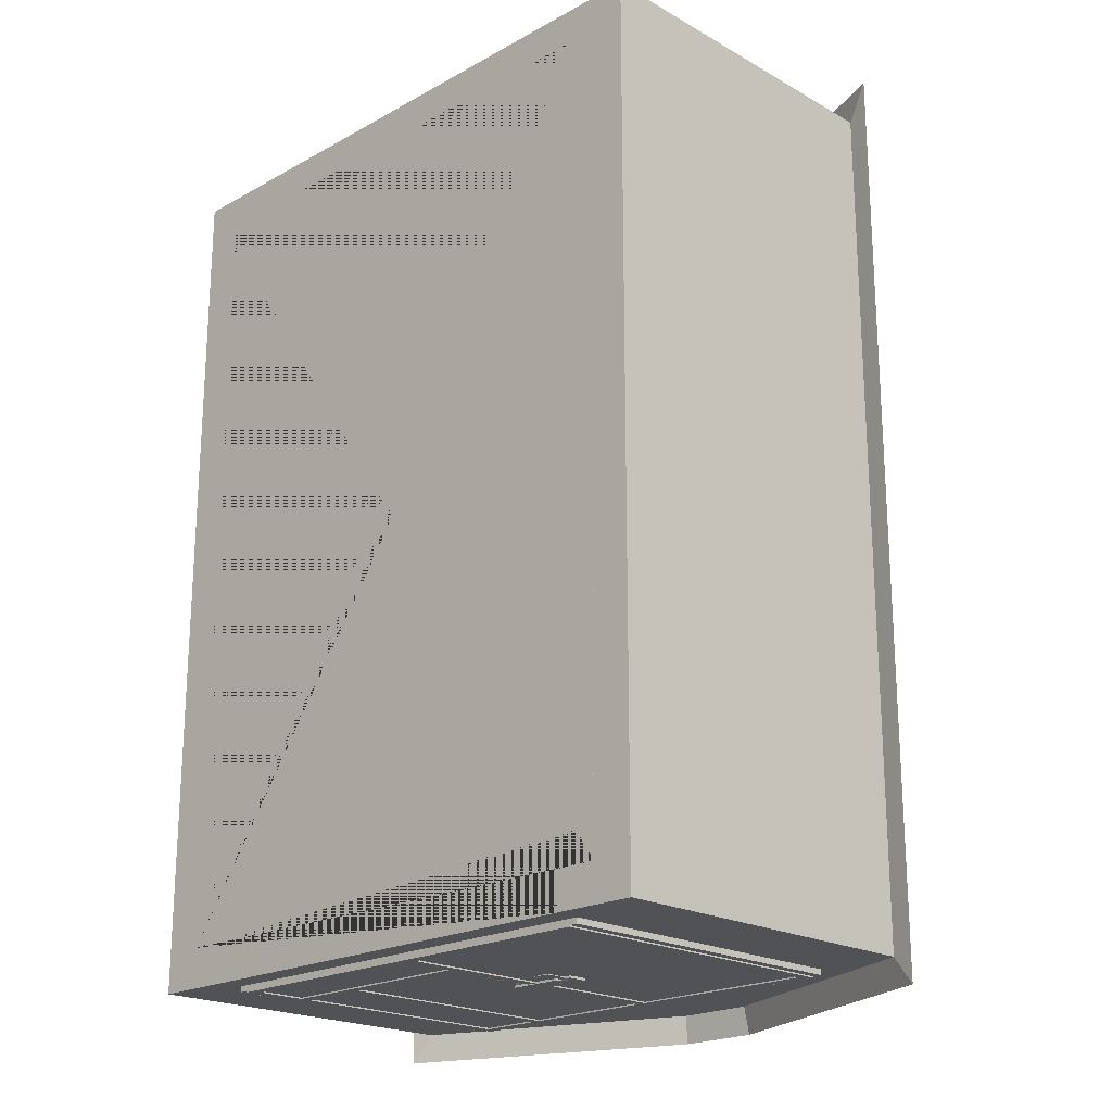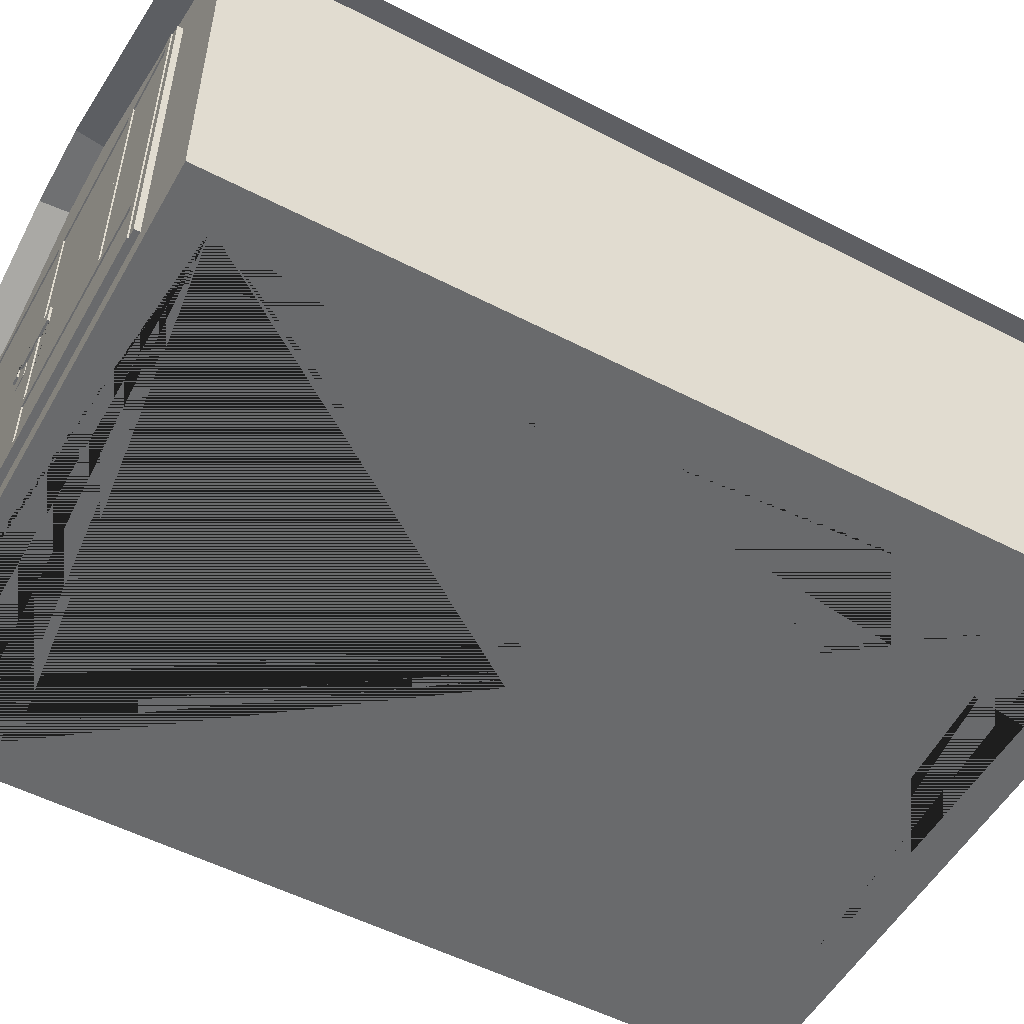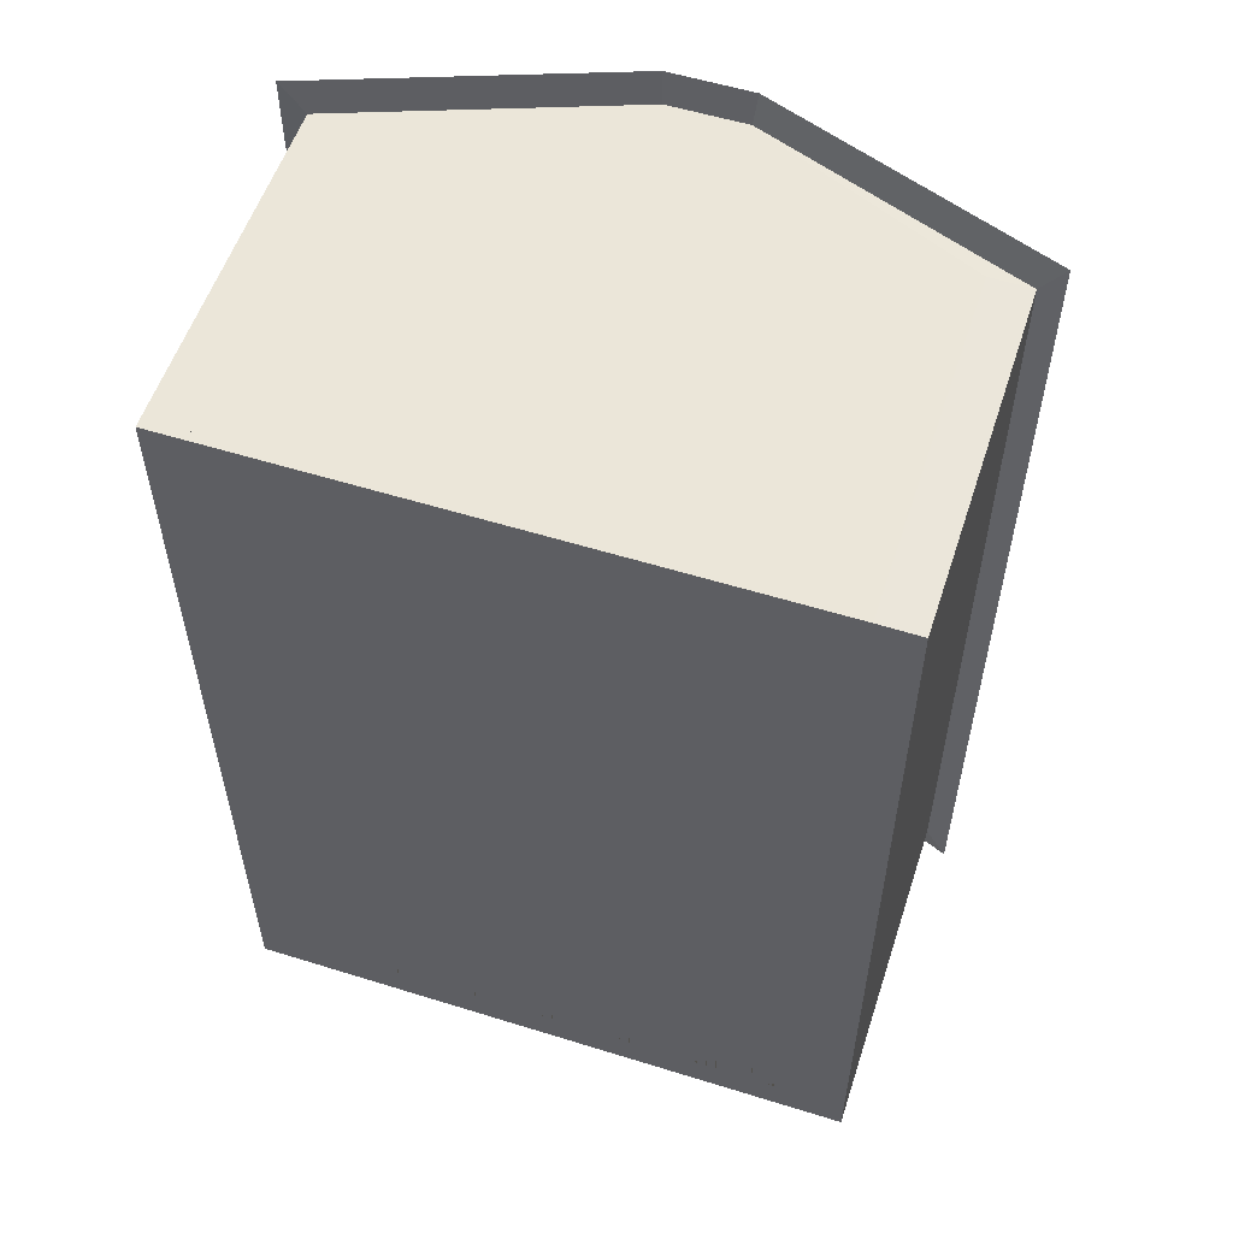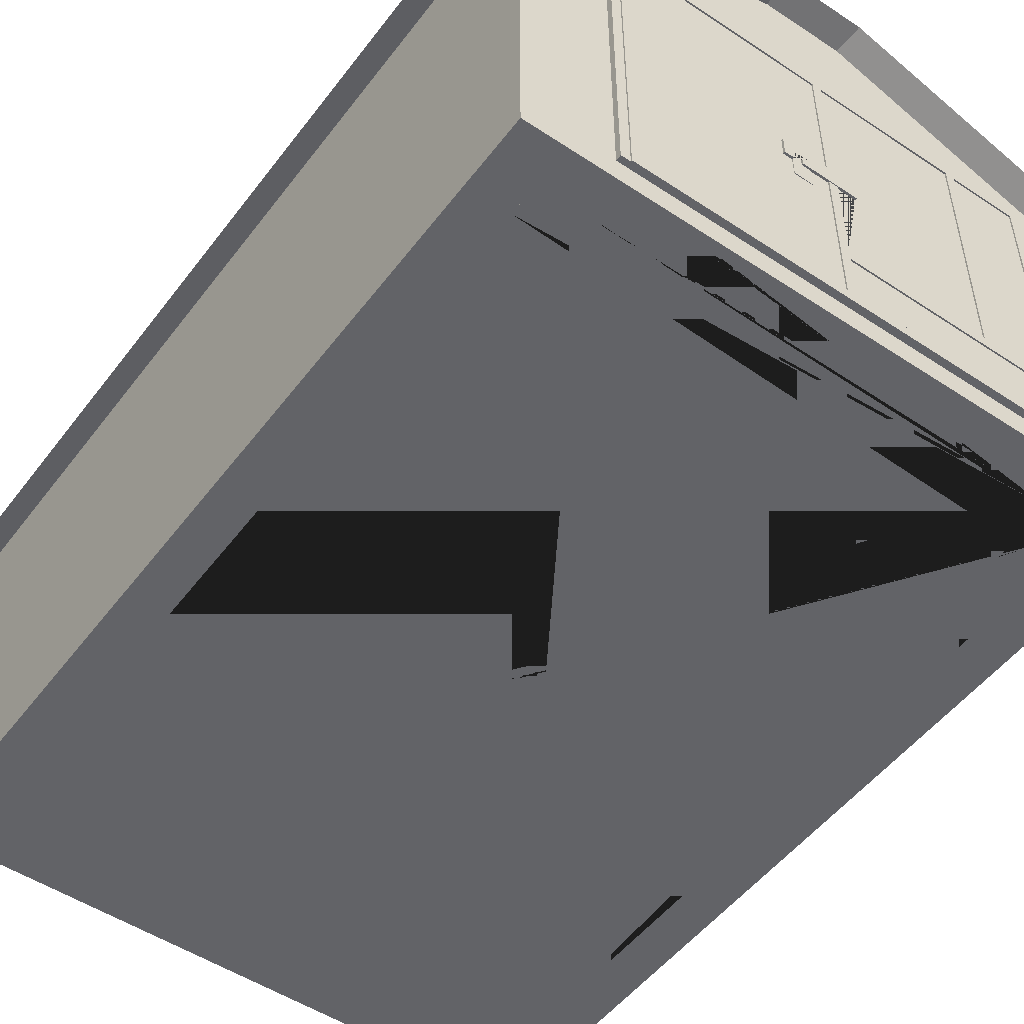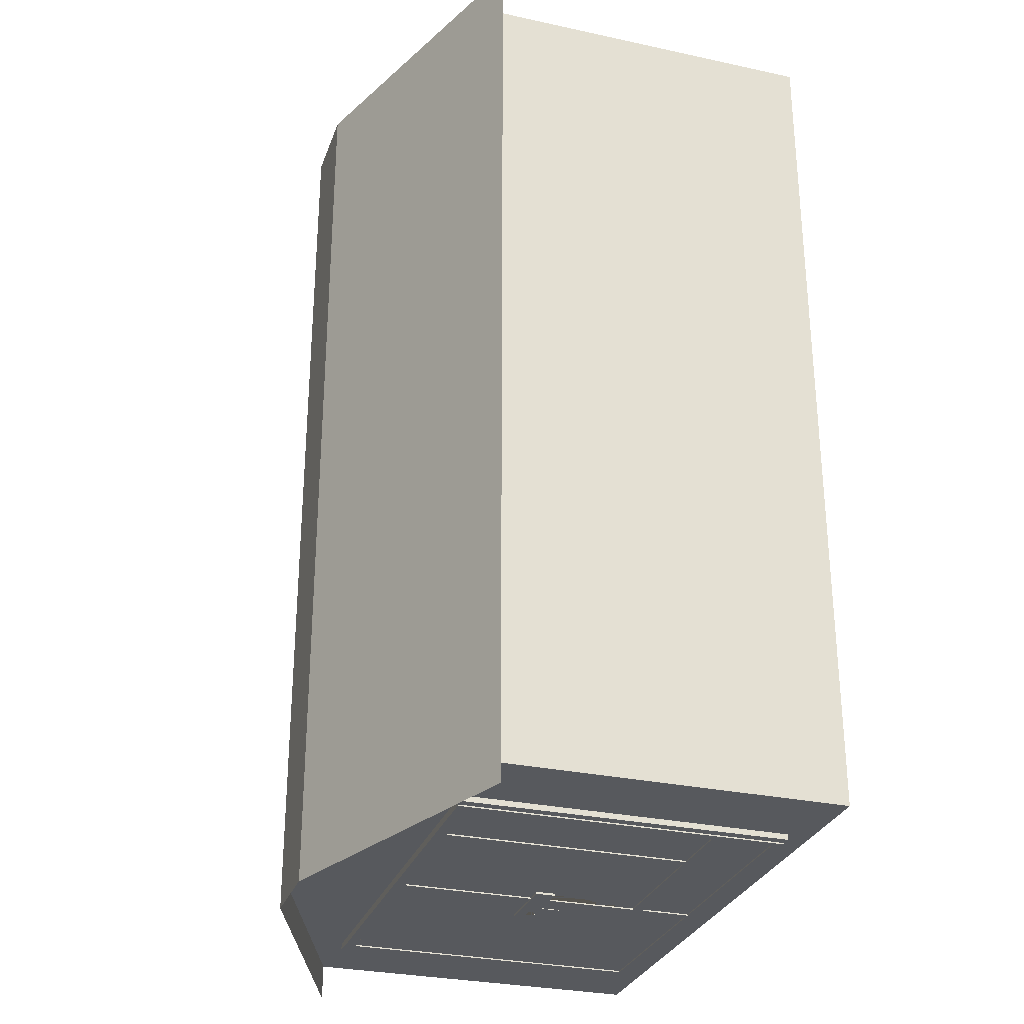
<metadata>
{"format":"obj","ext":"obj","renderer":"f3d","projection":"perspective","resolution":1024,"background":"white","views":[{"elev":-20.8,"azim":44.7,"up":"+Z"},{"elev":-52.9,"azim":-119.1,"up":"+Y"},{"elev":55.8,"azim":18.1,"up":"+Z"},{"elev":-51.0,"azim":144.1,"up":"+Y"},{"elev":-29.4,"azim":-107.8,"up":"+Z"}]}
</metadata>
<code>
o Плоскость
v -0.5084 0 -0.9271
v 0.01181 0 -0.9271
v -0.5084 0 -1.422
v -1.027 0 -0.9271
v -1.027 0 -1.422
v -0.5084 0 8.581
v -1.027 0 8.581
v -0.5084 0 8.927
v -1.027 0 8.927
v -1.027 0 9.359
v -0.5084 0 9.359
v 6.147 0 8.927
v 6.147 0 9.359
v 6.656 -0 8.92
v 6.656 -0 9.352
v 6.147 0 -0.5814
v 6.657 0 -0.5814
v 6.147 0 -0.9617
v 6.657 0 -0.9617
v 6.147 0 -1.42
v 6.657 0 -1.42
v 5.612 0 -0.9617
v 5.612 0 -1.42
v -0.5084 4.322 -1.422
v 0.01181 4.322 -0.9271
v 0.01181 4.322 -1.422
v -1.027 4.322 -1.422
v -1.027 4.322 -0.9271
v -0.5084 4.322 -0.9271
v -1.027 4.322 8.581
v -0.5084 4.322 8.581
v -1.027 4.322 8.927
v -0.5084 4.322 8.927
v -1.027 4.322 9.359
v -0.5084 4.322 9.359
v 6.147 4.322 9.359
v 6.147 4.322 8.927
v 6.656 4.322 9.352
v 6.656 4.322 8.92
v 6.657 4.322 -0.5814
v 6.147 4.322 -0.5814
v 6.657 4.322 -0.9617
v 6.147 4.322 -0.9617
v 6.657 4.322 -1.42
v 6.147 4.322 -1.42
v 5.612 4.322 -1.42
v 5.612 4.322 -0.9617
v 2.479 5.592 9.359
v 2.479 5.592 -1.422
v 2.414 5.592 -0.9271
v 2.479 5.592 -0.9271
v 3.315 5.592 9.359
v 2.479 5.592 8.581
v 3.131 5.592 -1.42
v 2.479 5.592 8.927
v 2.414 5.592 9.359
v 3.315 5.592 8.927
v 3.379 5.592 9.359
v 3.315 5.592 -0.5814
v 3.315 5.592 -0.9617
v 3.379 5.592 -0.9617
v 3.379 5.592 -1.42
v 3.315 5.592 -1.42
v 2.66 5.592 -0.9271
v 2.66 5.592 -1.422
v 2.414 5.592 -1.422
v 3.131 5.592 -0.9617
v 0.01181 0 -1.422
v 0.01181 0.301 -0.9271
v 0.01181 0.301 -1.422
v 5.612 0.301 -1.42
v 5.612 0.301 -0.9617
v -1.302 4.263 -1.243
v -1.302 4.263 8.955
v -1.302 4.263 9.326
v -1.302 4.263 9.79
v 6.94 4.263 9.79
v 6.94 4.263 9.326
v 6.94 4.263 -0.8723
v 6.94 4.263 -1.28
v 6.94 4.263 -1.772
v 2.388 5.626 9.79
v 2.388 5.626 9.326
v 3.423 5.626 -0.8723
v 3.355 5.626 -0.8723
v 6.393 4.263 -0.8723
v 2.388 5.626 8.955
v 2.458 5.626 8.955
v -0.746 4.263 8.955
v 3.423 5.626 9.79
v 3.423 5.626 9.326
v 2.458 5.626 -1.243
v -0.746 4.263 -1.243
v 3.423 5.626 -1.28
v 3.423 5.626 -1.772
v 3.355 5.626 9.326
v 3.355 5.626 9.79
v -1.302 4.263 -1.774
v 2.388 5.626 -1.243
v 2.388 5.626 -1.774
v 0.01181 0.301 -0.9271
v 0.01181 0.301 -1.422
v 5.612 0.301 -1.42
v 5.612 0.301 -0.9617
v 0.7378 4.322 -0.9271
v 0.7378 4.322 -1.422
v 4.886 4.322 -1.42
v 4.886 4.322 -0.9617
f 22 18 43 47
f 6 1 29 31
f 11 13 36 35
f 23 22 47 46
f 12 8 33 37
f 19 21 44 42
f 21 20 45 44
f 1 4 28 29
f 17 19 42 40
f 3 5 27 24
f 8 11 35 33
f 15 14 39 38
f 4 7 30 28
f 20 23 46 45
f 13 15 38 36
f 8 6 31 33
f 1 2 25 29
f 7 9 32 30
f 2 68 26 25
f 16 12 37 41
f 10 11 35 34
f 68 3 24 26
f 14 17 40 39
f 5 4 28 27
f 9 10 34 32
f 18 16 41 43
f 26 24 49 65
f 27 98 100 66
f 35 33 55 48
f 43 41 59 60
f 29 25 64 51
f 34 35 48 56
f 34 56 82 76
f 38 39 78 77
f 33 31 53 55
f 41 37 57 59
f 56 58 90 82
f 36 38 58 52
f 31 29 51 53
f 45 46 54 63
f 32 34 76 75
f 47 43 60 67
f 29 28 50 51
f 35 36 52 48
f 47 67 64 25
f 24 27 66 49
f 37 33 55 57
f 44 45 63 62
f 57 37 36 52
f 29 51 92 93
f 30 32 75 74
f 1 6 8 12 16 18 22 23 20 21 19 17 14 15 13 11 10 9 7 4 5 3 68 2
f 6 1 2 22 18 16 12 8
f 54 46 26 65
f 46 47 25 26
f 104 101 70 71
f 68 70 71 23
f 2 68 23 22
f 75 76 82 83
f 79 80 94 84
f 74 75 83 87
f 78 79 84 91
f 73 74 87 99
f 77 78 91 90
f 80 81 95 94
f 98 73 99 100
f 90 91 83 82
f 44 62 95 81
f 27 28 73 98
f 39 40 79 78
f 40 42 80 79
f 57 52 48 55
f 42 44 81 80
f 58 38 77 90
f 28 30 74 73
f 66 100 95 62
f 100 99 94 95
f 53 51 60 59 57 55
f 91 52 57 59 60 84
f 99 87 83 91 84 94
f 70 69 101 102
f 71 70 102 103
f 72 71 103 104
f 106 105 108 107
f 101 104 22 2
l 85 86
l 89 31
l 86 41
l 61 50
l 88 89
l 52 97
l 97 96
l 67 61
o Плоскость.001
v 0.01181 0.301 -0.9954
v 0.01181 0.301 -1.49
v 5.612 0.301 -1.488
v 5.612 0.301 -1.03
v 0.01181 4.322 -0.9954
v 0.01181 4.322 -1.49
v 5.612 4.322 -1.488
v 5.612 4.322 -1.03
v 2.984 0.301 -1.014
v 2.984 0.301 -1.489
v 2.984 4.322 -1.014
v 2.984 4.322 -1.489
v 2.869 0.301 -1.013
v 2.869 0.301 -1.489
v 2.869 4.322 -1.013
v 2.869 4.322 -1.489
v 5.612 1.181 -1.03
v 0.01181 1.181 -0.9954
v 0.01181 1.181 -1.49
v 5.612 1.181 -1.488
v 2.984 1.181 -1.489
v 2.984 1.181 -1.014
v 2.869 1.181 -1.013
v 2.869 1.181 -1.489
v 0.01181 1.05 -0.9954
v 0.01181 1.05 -1.49
v 5.612 1.05 -1.488
v 5.612 1.05 -1.03
v 2.984 1.05 -1.489
v 2.984 1.05 -1.014
v 2.869 1.05 -1.013
v 2.869 1.05 -1.489
v 0.2371 0.301 -0.9968
v 0.2371 0.301 -1.49
v 0.2371 4.322 -0.9968
v 0.2371 4.322 -1.49
v 0.2371 1.181 -0.9968
v 0.2371 1.181 -1.49
v 0.2371 1.05 -1.49
v 0.2371 1.05 -0.9968
v 0.1244 1.181 -0.9961
v 0.1244 1.05 -0.9961
v 0.1244 0.301 -0.9961
v 0.1244 0.301 -1.49
v 0.1244 4.322 -0.9961
v 0.1244 4.322 -1.49
v 0.1244 1.181 -1.49
v 0.1244 1.05 -1.49
v 5.612 4.189 -1.03
v 2.984 4.189 -1.489
v 2.984 4.189 -1.014
v 2.869 4.189 -1.013
v 2.869 4.189 -1.489
v 0.01181 4.189 -0.9954
v 0.01181 4.189 -1.49
v 5.612 4.189 -1.488
v 0.2371 4.189 -0.9968
v 0.2371 4.189 -1.49
v 0.1244 4.189 -0.9961
v 0.1244 4.189 -1.49
v 5.386 0.301 -1.029
v 5.386 0.301 -1.488
v 5.386 4.322 -1.029
v 5.386 4.322 -1.488
v 5.386 1.181 -1.488
v 5.386 1.181 -1.029
v 5.386 1.05 -1.029
v 5.386 1.05 -1.488
v 5.386 4.189 -1.488
v 5.386 4.189 -1.029
v 5.499 0.301 -1.029
v 5.499 0.301 -1.488
v 5.499 4.322 -1.029
v 5.499 4.322 -1.488
v 5.499 1.181 -1.488
v 5.499 1.05 -1.488
v 5.499 4.189 -1.488
v 5.499 1.181 -1.029
v 5.499 1.05 -1.029
v 5.499 4.189 -1.029
v 1.153 0.301 -1.002
v 1.153 0.301 -1.49
v 1.153 4.322 -1.002
v 1.153 4.322 -1.49
v 1.153 1.181 -1.49
v 1.153 1.05 -1.49
v 1.153 1.181 -1.002
v 1.153 1.05 -1.002
v 1.153 4.189 -1.49
v 1.153 4.189 -1.002
v 1.04 1.181 -1.002
v 1.04 1.05 -1.002
v 1.04 4.189 -1.002
v 1.04 0.301 -1.002
v 1.04 0.301 -1.49
v 1.04 4.322 -1.002
v 1.04 4.322 -1.49
v 1.04 1.181 -1.49
v 1.04 1.05 -1.49
v 1.04 4.189 -1.49
v 3.44 2.053 -1.489
v 3.213 2.053 -1.489
v 3.213 2.301 -1.489
v 3.326 2.301 -1.489
v 3.326 2.427 -1.489
v 3.44 2.427 -1.489
v 2.984 2.307 -1.489
v 2.984 2.551 -1.489
v 2.869 2.307 -1.489
v 2.869 2.551 -1.489
v 3.44 2.307 -1.489
v 3.326 2.307 -1.489
v 2.64 2.551 -1.489
v 2.64 2.307 -1.489
v 3.551 2.551 -1.489
v 3.551 2.307 -1.489
v 3.552 2.551 -1.489
v 3.326 2.307 -1.516
v 3.326 2.427 -1.516
v 3.44 2.427 -1.516
v 2.984 2.307 -1.516
v 2.984 2.551 -1.516
v 2.869 2.307 -1.516
v 2.869 2.551 -1.516
v 3.44 2.307 -1.516
v 2.64 2.551 -1.516
v 2.64 2.307 -1.516
v 3.551 2.551 -1.515
v 3.551 2.307 -1.515
v 3.44 2.053 -1.497
v 3.213 2.053 -1.497
v 3.213 2.301 -1.497
v 3.326 2.301 -1.497
v 3.326 2.307 -1.497
v 3.326 2.427 -1.497
v 3.44 2.427 -1.497
v 3.44 2.307 -1.497
v 0.01181 0.4289 -0.9954
v 0.01181 0.4289 -1.49
v 5.612 0.4289 -1.488
v 5.612 0.4289 -1.03
v 2.984 0.4289 -1.489
v 2.984 0.4289 -1.014
v 2.869 0.4289 -1.013
v 2.869 0.4289 -1.489
v 0.2371 0.4289 -0.9968
v 0.2371 0.4289 -1.49
v 0.1244 0.4289 -0.9961
v 0.1244 0.4289 -1.49
v 5.386 0.4289 -1.488
v 5.386 0.4289 -1.029
v 5.499 0.4289 -1.488
v 5.499 0.4289 -1.029
v 1.153 0.4289 -1.49
v 1.153 0.4289 -1.002
v 1.04 0.4289 -1.002
v 1.04 0.4289 -1.49
v 2.869 0.301 -1.506
v 2.984 0.301 -1.506
v 2.869 4.322 -1.506
v 2.984 4.322 -1.506
v 2.984 4.189 -1.506
v 1.153 0.301 -1.506
v 1.153 4.322 -1.506
v 2.869 4.189 -1.506
v 2.984 1.05 -1.506
v 2.984 1.181 -1.506
v 2.869 1.05 -1.506
v 2.869 1.181 -1.506
v 1.153 1.181 -1.506
v 2.984 0.4289 -1.506
v 2.869 0.4289 -1.506
v 1.153 1.05 -1.506
v 0.1244 0.301 -1.507
v 0.2371 0.301 -1.507
v 0.1244 4.322 -1.507
v 0.2371 4.322 -1.507
v 0.1244 1.181 -1.507
v 0.2371 1.181 -1.507
v 0.1244 1.05 -1.507
v 0.2371 1.05 -1.507
v 0.2371 0.4289 -1.507
v 0.2371 4.189 -1.507
v 0.1244 0.4289 -1.507
v 0.1244 4.189 -1.507
v 2.984 2.551 -1.506
v 2.869 2.551 -1.506
v 1.153 4.189 -1.506
v 5.386 0.301 -1.505
v 5.386 4.322 -1.505
v 5.386 4.189 -1.505
v 5.386 1.181 -1.505
v 5.386 0.4289 -1.505
v 5.386 1.05 -1.505
v 5.499 0.301 -1.505
v 5.499 4.322 -1.505
v 5.499 1.181 -1.505
v 5.499 1.05 -1.505
v 5.499 4.189 -1.505
v 5.499 0.4289 -1.505
v 1.04 0.301 -1.506
v 1.04 4.322 -1.506
v 1.04 1.181 -1.506
v 1.04 1.05 -1.506
v 1.04 4.189 -1.506
v 2.984 2.307 -1.506
v 2.869 2.307 -1.506
v 1.153 0.4289 -1.506
v 1.04 0.4289 -1.506
f 180 111 112 179
f 188 157 116 181
f 163 162 113 114
f 157 164 115 116
f 154 114 113 153
f 172 120 119 171
f 160 159 119 123
f 122 118 117 121
f 190 122 121 189
f 198 160 123 191
f 120 124 123 119
f 196 139 131 195
f 139 138 130 131
f 136 135 128 125
f 134 133 126 127
f 187 136 125 186
f 261 249 136 187
f 247 246 133 134
f 249 248 135 136
f 252 251 138 139
f 263 252 139 196
f 192 124 268 272
f 256 254 148 150
f 150 148 145 149
f 167 165 143 153
f 152 142 141 151
f 205 144 143 204
f 203 142 283 309
f 110 152 151 109
f 162 167 153 113
f 133 150 149 126
f 246 256 150 133
f 144 154 153 143
f 126 149 167 162
f 149 145 165 167
f 122 190 271 266
f 195 131 160 198
f 131 130 159 160
f 125 128 164 157
f 127 126 162 163
f 186 125 157 188
f 130 174 178 159
f 251 259 175 138
f 138 175 174 130
f 182 172 171 181
f 159 178 171 119
f 118 170 169 117
f 115 182 181 116
f 174 186 188 178
f 259 261 187 175
f 175 187 186 174
f 178 188 181 171
f 170 180 179 169
f 199 195 198 201
f 124 192 191 123
f 264 263 196 200
f 200 196 195 199
f 201 198 191 204
f 203 190 189 202
f 142 203 202 141
f 165 201 204 143
f 148 200 199 145
f 254 264 200 148
f 145 199 201 165
f 192 205 204 191
f 124 120 269 268
f 141 202 264 254
f 202 189 263 264
f 169 179 261 259
f 117 169 259 251
f 120 172 298 269
f 109 151 256 246
f 118 122 266 267
f 151 141 254 256
f 189 121 252 263
f 121 117 251 252
f 170 118 267 297
f 112 111 248 249
f 110 109 246 247
f 179 112 249 261
f 144 205 310 285
f 190 203 309 271
f 205 192 272 310
f 180 170 297 303
f 172 182 304 298
f 142 152 282 283
f 154 144 285 284
f 168 163 114 154
f 253 140 276 280
f 155 168 293 286
f 258 176 302 301
f 176 137 129 173
f 156 134 127 155
f 257 247 134 156
f 258 250 137 176
f 265 255 147 207
f 262 253 280 316
f 132 217 315 277
f 166 146 287 291
f 173 177 299 300
f 137 250 279 274
f 206 146 166 208
f 173 209 219 224 223 225
f 155 127 163 168
f 215 129 275 314
f 265 262 316 317
f 177 158 270 299
f 185 183 305 307
f 164 185 182 115
f 135 184 183 128
f 248 260 184 135
f 128 183 185 164
f 132 193 197 161 218 221 222 217
f 184 260 308 306
f 218 161 273 295
f 253 262 194 140
f 183 184 306 305
f 147 255 290 289
f 182 185 307 304
f 262 265 207 194
f 129 211 210 209 173
f 212 220 242 241
f 216 223 236 230
f 213 214 244 243
f 213 220 226 227
f 225 223 216 158 177 173
f 223 224 237 236
f 215 220 212 211 129
f 229 231 232 230
f 231 235 234 232
f 230 236 237 233 228 227 226 229
f 221 218 232 234
f 218 216 230 232
f 220 215 229 226
f 214 213 227 228
f 222 221 234 235
f 215 217 231 229
f 224 219 233 237
f 219 214 228 233
f 217 222 235 231
f 239 240 241 242 245 238
f 245 242 243 244
f 211 212 241 240
f 209 210 239 238
f 219 209 238 245
f 220 213 243 242
f 214 219 245 244
f 210 211 240 239
f 193 132 277 278
f 158 216 294 270
f 111 180 260 248
f 260 180 303 308
f 168 154 284 293
f 152 110 247 257
f 299 270 269 298
f 270 273 268 269
f 274 276 277 275
f 279 280 276 274
f 312 289 287 311
f 313 291 285 310
f 290 292 288 289
f 289 288 286 287
f 291 293 284 285
f 287 286 293 291
f 275 277 315 314
f 305 300 299 307
f 308 301 302 306
f 306 302 300 305
f 307 299 298 304
f 273 296 272 268
f 276 281 278 277
f 278 311 313 296
f 296 313 310 272
f 281 312 311 278
f 294 295 273 270
f 271 309 317 316
f 266 271 316 280
f 303 297 301 308
f 283 282 292 290
f 309 283 290 317
f 267 266 280 279
f 297 267 279 301
f 146 206 311 287
f 176 173 300 302
f 216 218 295 294
f 207 147 289 312
f 161 197 296 273
f 217 215 314 315
f 140 194 281 276
f 208 166 291 313
f 194 207 312 281
f 255 265 317 290
f 129 137 274 275
f 206 208 313 311
f 250 258 301 279
f 257 156 288 292
f 197 193 278 296
f 156 155 286 288
f 152 257 292 282

</code>
